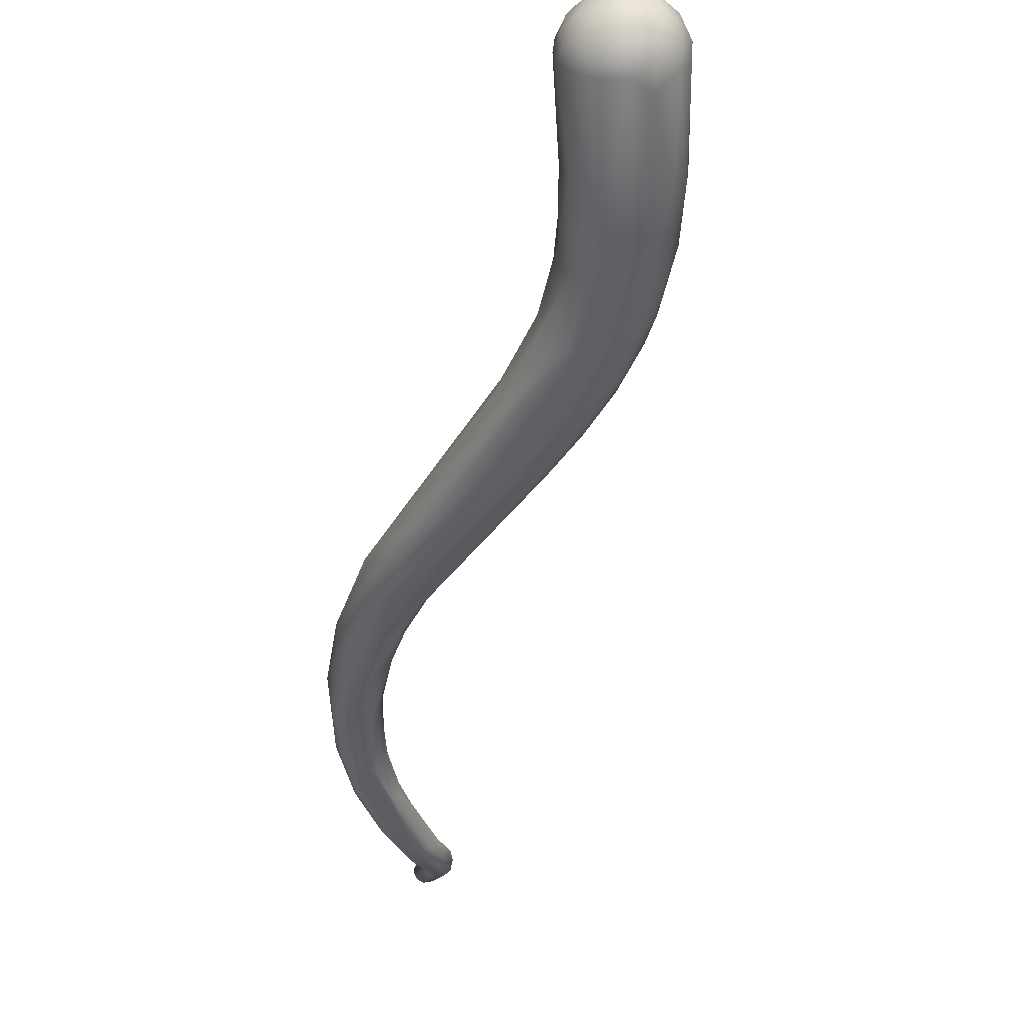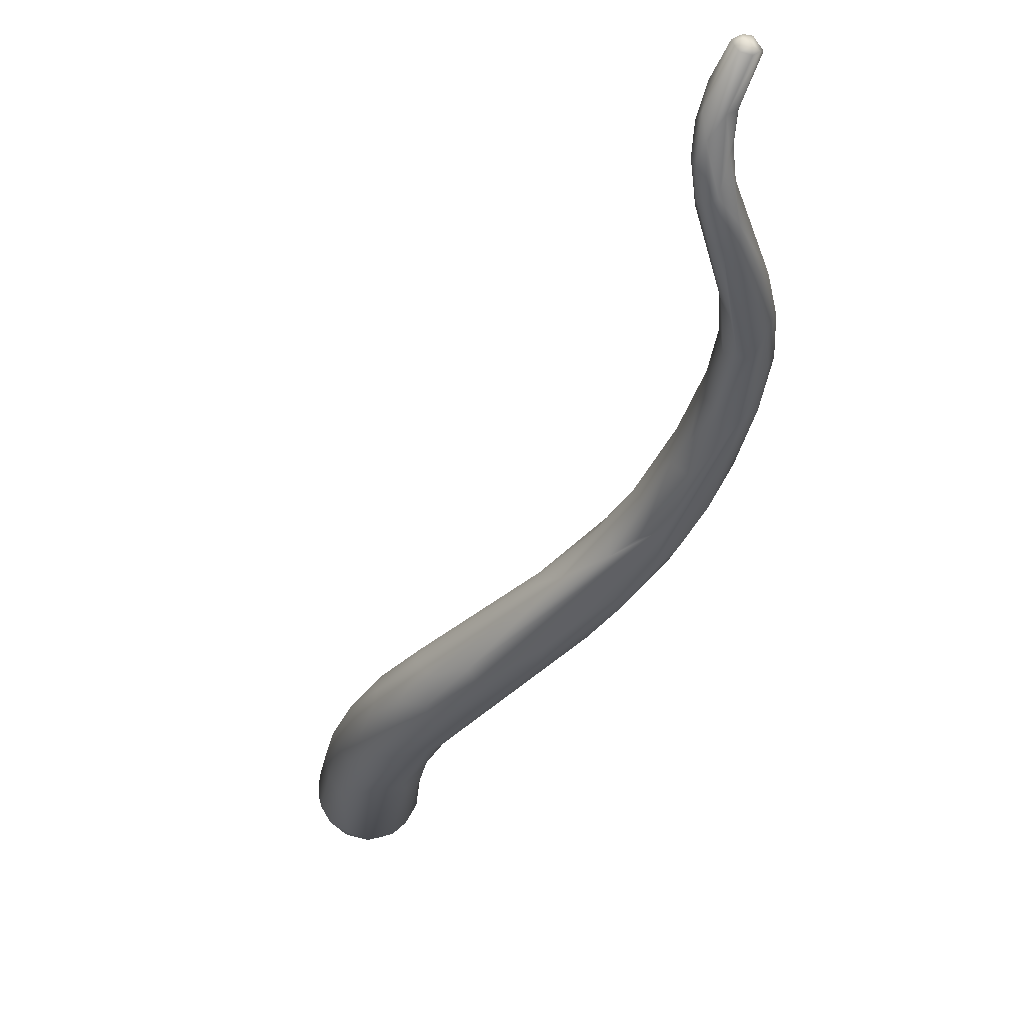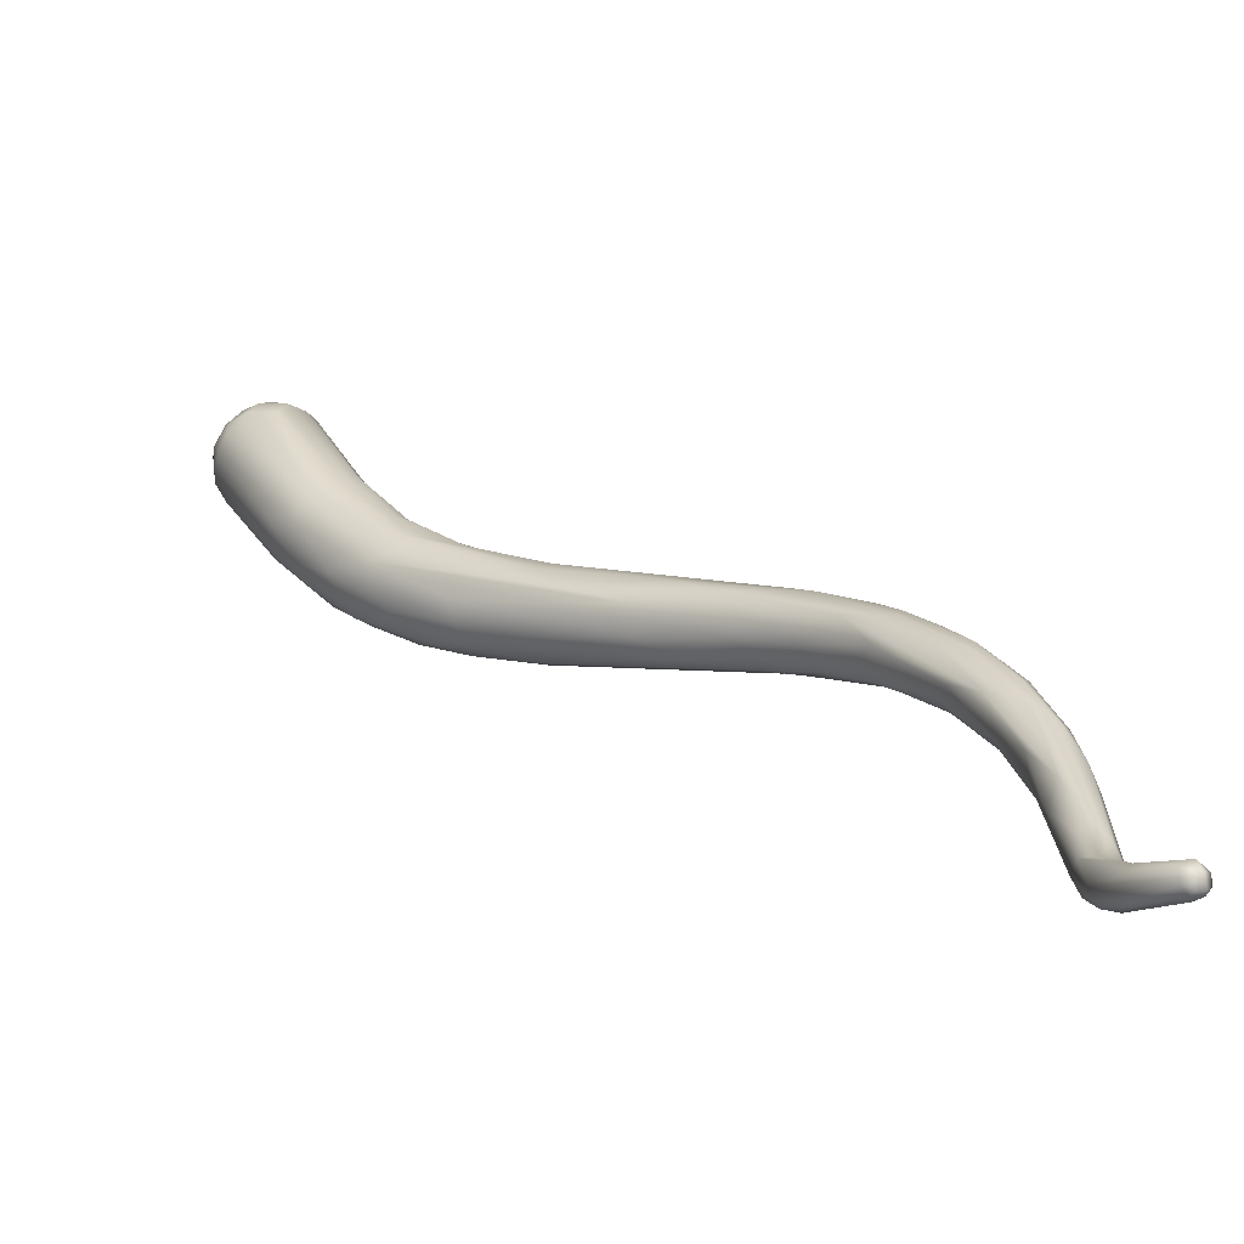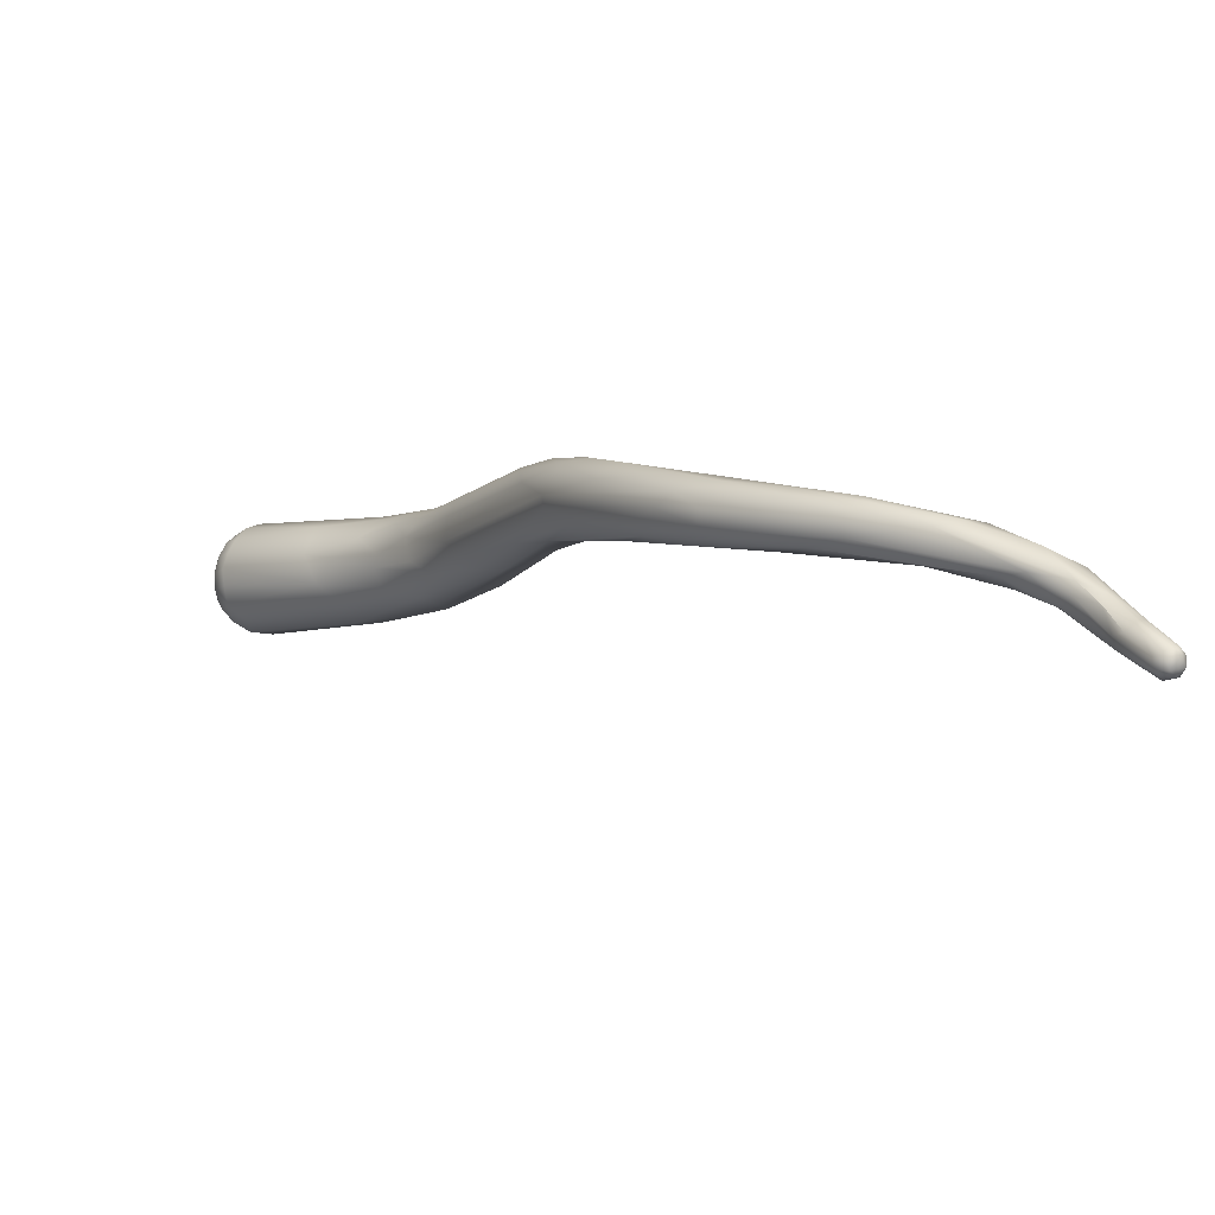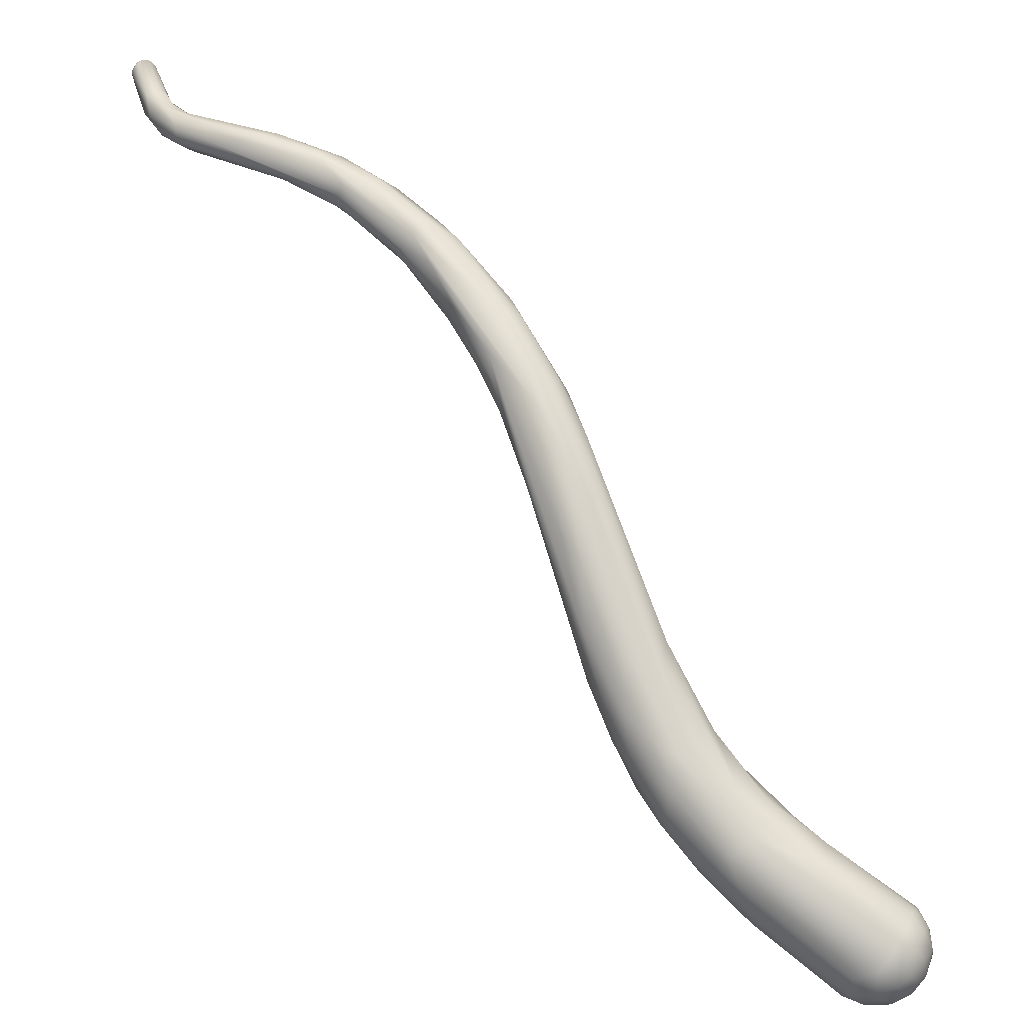
<metadata>
{"format":"obj","ext":"obj","renderer":"f3d","projection":"perspective","resolution":1024,"background":"white","views":[{"elev":-73.9,"azim":-52.9,"up":"+Z"},{"elev":-0.7,"azim":118.0,"up":"+Z"},{"elev":59.6,"azim":95.2,"up":"+Z"},{"elev":55.3,"azim":-4.6,"up":"+Y"},{"elev":20.1,"azim":173.4,"up":"+Y"}]}
</metadata>
<code>
o FJ3462.obj_grp1.2082
v 0.148 -0.4964 4.893
v 0.1513 -0.4981 4.891
v 0.147 -0.4941 4.891
v 0.1497 -0.4954 4.888
v 0.1475 -0.4923 4.888
v 0.1455 -0.4908 4.892
v 0.1462 -0.4938 4.895
v 0.1457 -0.492 4.896
v 0.1461 -0.4885 4.89
v 0.1506 -0.4982 4.894
v 0.1503 -0.4974 4.897
v 0.154 -0.4987 4.897
v 0.1545 -0.4991 4.894
v 0.1521 -0.4965 4.9
v 0.1529 -0.497 4.888
v 0.1543 -0.4985 4.891
v 0.148 -0.4951 4.898
v 0.1481 -0.4924 4.9
v 0.1465 -0.4911 4.899
v 0.1509 -0.4936 4.902
v 0.1515 -0.4952 4.887
v 0.149 -0.4924 4.887
v 0.153 -0.4919 4.885
v 0.1545 -0.4949 4.886
v 0.1565 -0.4934 4.886
v 0.1477 -0.488 4.9
v 0.1509 -0.4904 4.885
v 0.1484 -0.4885 4.887
v 0.1456 -0.4884 4.896
v 0.1456 -0.4871 4.894
v 0.1474 -0.4853 4.898
v 0.1499 -0.4863 4.887
v 0.1466 -0.4853 4.892
v 0.1479 -0.4849 4.89
v 0.1474 -0.4839 4.896
v 0.1484 -0.4827 4.893
v 0.1496 -0.4824 4.891
v 0.1583 -0.4983 4.893
v 0.1571 -0.4971 4.889
v 0.1583 -0.4981 4.896
v 0.1565 -0.4975 4.899
v 0.1544 -0.4963 4.901
v 0.1598 -0.4949 4.888
v 0.1508 -0.489 4.903
v 0.1563 -0.4889 4.885
v 0.1674 -0.4758 4.91
v 0.1632 -0.4752 4.906
v 0.153 -0.4882 4.885
v 0.1533 -0.4852 4.886
v 0.1515 -0.4835 4.888
v 0.1615 -0.4741 4.901
v 0.1635 -0.4744 4.895
v 0.1603 -0.4965 4.891
v 0.1733 -0.4874 4.902
v 0.1734 -0.4826 4.909
v 0.16 -0.4908 4.886
v 0.1738 -0.484 4.895
v 0.1769 -0.478 4.896
v 0.1781 -0.4735 4.897
v 0.1748 -0.4707 4.897
v 0.1721 -0.4866 4.905
v 0.174 -0.4863 4.898
v 0.1691 -0.4809 4.91
v 0.166 -0.471 4.904
v 0.1756 -0.4653 4.901
v 0.1791 -0.4821 4.906
v 0.1707 -0.4672 4.903
v 0.173 -0.4658 4.91
v 0.1812 -0.4802 4.904
v 0.1796 -0.4655 4.917
v 0.1741 -0.4675 4.913
v 0.1835 -0.4761 4.902
v 0.1871 -0.4646 4.903
v 0.177 -0.4616 4.905
v 0.1738 -0.4641 4.909
v 0.1832 -0.4761 4.911
v 0.1842 -0.4697 4.916
v 0.183 -0.4657 4.918
v 0.1835 -0.4594 4.904
v 0.1789 -0.4584 4.915
v 0.1784 -0.4579 4.911
v 0.187 -0.4733 4.91
v 0.1878 -0.4719 4.906
v 0.1872 -0.4695 4.915
v 0.1874 -0.4697 4.904
v 0.1872 -0.4588 4.905
v 0.1819 -0.4559 4.919
v 0.1807 -0.4557 4.909
v 0.1911 -0.466 4.915
v 0.191 -0.4675 4.91
v 0.1927 -0.4567 4.922
v 0.1927 -0.4618 4.909
v 0.1866 -0.4465 4.913
v 0.1845 -0.4468 4.92
v 0.1934 -0.4536 4.909
v 0.1933 -0.4419 4.929
v 0.1933 -0.4434 4.913
v 0.1853 -0.4447 4.917
v 0.1947 -0.4598 4.913
v 0.195 -0.4564 4.92
v 0.1961 -0.4536 4.913
v 0.1969 -0.4541 4.919
v 0.1894 -0.4448 4.927
v 0.1876 -0.443 4.925
v 0.1981 -0.4515 4.918
v 0.199 -0.4424 4.917
v 0.1987 -0.4317 4.92
v 0.2011 -0.4294 4.935
v 0.1988 -0.431 4.935
v 0.2001 -0.4434 4.919
v 0.1948 -0.4273 4.935
v 0.1987 -0.4099 4.942
v 0.2028 -0.4306 4.933
v 0.1964 -0.4238 4.924
v 0.2017 -0.4283 4.923
v 0.196 -0.4183 4.93
v 0.1961 -0.4152 4.934
v 0.206 -0.4235 4.934
v 0.2113 -0.4026 4.942
v 0.1992 -0.4195 4.941
v 0.2021 -0.4065 4.947
v 0.2005 -0.4159 4.929
v 0.209 -0.4137 4.937
v 0.2043 -0.4152 4.931
v 0.2063 -0.4181 4.941
v 0.2047 -0.4161 4.944
v 0.1986 -0.409 4.941
v 0.2001 -0.4069 4.939
v 0.2015 -0.4072 4.937
v 0.2104 -0.4088 4.948
v 0.2088 -0.4036 4.953
v 0.2108 -0.3968 4.958
v 0.2049 -0.4087 4.935
v 0.2053 -0.4033 4.939
v 0.2096 -0.4129 4.942
v 0.2054 -0.3987 4.951
v 0.2054 -0.3981 4.947
v 0.211 -0.4069 4.941
v 0.2066 -0.3962 4.951
v 0.2087 -0.3972 4.945
v 0.2131 -0.4056 4.946
v 0.2151 -0.3993 4.957
v 0.2167 -0.3963 4.949
v 0.2091 -0.3957 4.956
v 0.2113 -0.3918 4.951
v 0.2153 -0.401 4.954
v 0.2172 -0.3994 4.952
v 0.2173 -0.392 4.963
v 0.2122 -0.3904 4.958
v 0.2204 -0.3948 4.955
v 0.2243 -0.3889 4.958
v 0.2201 -0.3901 4.954
v 0.2205 -0.384 4.959
v 0.2225 -0.3859 4.957
v 0.2147 -0.3874 4.958
v 0.2238 -0.3919 4.961
v 0.2273 -0.3864 4.969
v 0.2173 -0.3871 4.964
v 0.2243 -0.3904 4.965
v 0.2193 -0.3878 4.965
v 0.2174 -0.3855 4.962
v 0.2257 -0.3894 4.96
v 0.2289 -0.3789 4.965
v 0.2309 -0.3862 4.967
v 0.2336 -0.3794 4.965
v 0.2243 -0.3806 4.967
v 0.2256 -0.3815 4.97
v 0.2274 -0.3786 4.966
v 0.2337 -0.3838 4.966
v 0.2299 -0.3809 4.972
v 0.2368 -0.3757 4.969
v 0.2344 -0.3812 4.966
v 0.2348 -0.3838 4.97
v 0.2431 -0.378 4.978
v 0.2379 -0.3814 4.974
v 0.2331 -0.3759 4.971
v 0.2338 -0.3772 4.974
v 0.2417 -0.3808 4.974
v 0.2418 -0.3792 4.971
v 0.2375 -0.3745 4.971
v 0.2432 -0.3798 4.973
v 0.2511 -0.3743 4.983
v 0.2399 -0.3741 4.976
v 0.244 -0.3726 4.976
v 0.2471 -0.3792 4.978
v 0.2541 -0.3722 4.984
v 0.2509 -0.3736 4.976
v 0.2476 -0.3723 4.976
v 0.2586 -0.3769 4.984
v 0.2571 -0.3764 4.986
v 0.2531 -0.3762 4.984
v 0.2557 -0.3741 4.978
v 0.2559 -0.3762 4.979
v 0.2568 -0.3713 4.982
v 0.2579 -0.3744 4.989
v 0.2613 -0.3756 4.985
v 0.2613 -0.3741 4.983
v 0.2594 -0.3708 4.987
v 0.2624 -0.3757 4.99
v 0.2589 -0.3715 4.989
v 0.2639 -0.3751 4.99
v 0.2645 -0.3742 4.989
v 0.264 -0.3735 4.996
v 0.2627 -0.3716 4.997
v 0.2659 -0.3721 4.991
v 0.2616 -0.3722 4.984
v 0.2629 -0.3701 4.99
v 0.2617 -0.3701 4.991
v 0.2617 -0.3701 4.991
v 0.2663 -0.369 4.994
v 0.2652 -0.3739 4.994
v 0.2622 -0.3704 4.996
v 0.2648 -0.3681 4.995
v 0.2632 -0.3686 4.996
v 0.267 -0.3721 4.995
v 0.2691 -0.366 5.002
v 0.2665 -0.3715 4.999
v 0.2662 -0.3678 5.004
v 0.2649 -0.3659 5.003
v 0.2648 -0.3651 5.002
v 0.2658 -0.3641 5.002
v 0.2682 -0.3676 5.004
v 0.269 -0.3668 5.003
v 0.2687 -0.3659 5.003
v 0.2675 -0.3663 5.004
v 0.2672 -0.364 5.002
v 0.2682 -0.3646 5.001
v 0.2681 -0.3645 5.003
v 0.2666 -0.3652 5.004
f 3 4 1
f 4 3 5
f 1 7 3
f 3 7 6
f 4 2 1
f 5 3 6
f 9 5 6
f 7 8 6
f 10 12 11
f 10 13 12
f 10 2 13
f 11 12 14
f 4 15 2
f 1 2 10
f 16 2 15
f 2 16 13
f 10 11 1
f 1 17 7
f 1 11 17
f 17 11 14
f 8 17 18
f 8 18 19
f 18 17 20
f 14 20 17
f 4 22 21
f 21 22 23
f 23 24 21
f 24 15 21
f 24 23 25
f 4 21 15
f 7 17 8
f 19 18 26
f 22 27 23
f 4 5 22
f 5 28 22
f 22 28 27
f 8 29 6
f 29 30 6
f 8 19 29
f 29 19 26
f 29 31 30
f 31 29 26
f 28 5 9
f 27 28 32
f 9 34 28
f 33 34 9
f 34 32 28
f 30 9 6
f 30 33 9
f 33 30 35
f 33 35 36
f 33 37 34
f 37 33 36
f 35 30 31
f 13 16 38
f 38 16 39
f 40 13 38
f 12 13 40
f 12 40 41
f 42 14 12
f 12 41 42
f 14 42 20
f 16 15 39
f 39 15 24
f 39 24 25
f 43 39 25
f 18 44 26
f 44 18 20
f 46 26 44
f 45 25 23
f 47 31 26
f 46 47 26
f 23 27 48
f 48 27 32
f 45 23 48
f 48 32 49
f 49 45 48
f 49 32 50
f 36 35 51
f 50 32 34
f 37 50 34
f 52 50 37
f 37 36 51
f 40 38 54
f 53 38 39
f 53 39 43
f 56 43 25
f 57 43 56
f 56 25 45
f 45 58 56
f 58 45 59
f 49 60 45
f 47 35 31
f 49 50 60
f 40 61 41
f 61 40 54
f 41 61 42
f 42 61 55
f 58 57 56
f 51 35 47
f 53 43 62
f 53 54 38
f 42 63 20
f 42 55 63
f 62 43 57
f 63 44 20
f 54 53 62
f 46 44 63
f 60 59 45
f 50 52 60
f 37 51 52
f 64 51 47
f 60 52 65
f 54 66 61
f 64 67 51
f 67 52 51
f 67 65 52
f 62 69 54
f 46 63 70
f 47 68 64
f 71 47 46
f 72 62 57
f 72 69 62
f 70 71 46
f 73 59 60
f 47 71 68
f 67 74 65
f 64 68 75
f 64 75 67
f 54 69 66
f 76 61 66
f 61 76 55
f 77 55 76
f 78 70 63
f 57 58 72
f 65 79 60
f 80 75 68
f 74 67 81
f 75 81 67
f 76 66 82
f 66 69 82
f 72 83 69
f 69 83 82
f 76 84 77
f 77 63 55
f 77 78 63
f 58 85 72
f 85 58 73
f 73 58 59
f 73 60 86
f 75 80 81
f 87 68 71
f 60 79 86
f 79 65 88
f 65 74 88
f 74 81 88
f 82 89 76
f 76 89 84
f 72 85 83
f 80 68 87
f 87 71 70
f 83 90 82
f 82 90 89
f 84 91 77
f 73 92 85
f 79 88 93
f 81 80 94
f 83 92 90
f 92 83 85
f 73 86 95
f 92 73 95
f 70 78 96
f 95 86 97
f 94 80 87
f 88 81 98
f 98 81 94
f 89 100 84
f 100 91 84
f 92 99 90
f 90 99 102
f 101 99 92
f 90 102 89
f 87 70 103
f 103 70 96
f 79 97 86
f 87 104 94
f 88 98 93
f 102 99 105
f 101 105 99
f 92 95 101
f 103 104 87
f 102 100 89
f 91 109 77
f 108 109 91
f 106 101 95
f 101 110 105
f 77 96 78
f 103 111 104
f 104 112 94
f 113 91 100
f 77 109 96
f 106 110 101
f 97 107 95
f 107 106 95
f 104 111 112
f 97 114 107
f 108 91 113
f 100 102 113
f 115 106 107
f 114 97 79
f 98 116 93
f 93 116 114
f 79 93 114
f 116 98 117
f 94 117 98
f 94 127 117
f 102 105 118
f 118 105 110
f 106 115 119
f 96 111 103
f 112 111 121
f 114 122 107
f 110 106 119
f 110 119 123
f 110 123 118
f 96 109 120
f 111 96 120
f 124 107 122
f 94 112 127
f 118 113 102
f 121 111 120
f 107 124 115
f 122 114 116
f 113 118 125
f 113 125 108
f 120 109 126
f 108 126 109
f 124 119 115
f 129 122 116
f 117 127 128
f 129 116 117
f 117 128 129
f 108 125 126
f 125 130 126
f 132 120 131
f 121 120 132
f 133 124 122
f 122 134 133
f 134 122 129
f 123 135 118
f 118 135 125
f 135 130 125
f 131 120 126
f 112 136 127
f 129 128 137
f 130 131 126
f 119 138 123
f 124 133 119
f 112 121 136
f 127 136 139
f 140 134 129
f 140 129 137
f 128 127 137
f 127 139 137
f 141 135 123
f 135 141 130
f 131 130 142
f 138 141 123
f 119 143 138
f 121 144 136
f 121 132 144
f 140 133 134
f 140 137 145
f 130 146 142
f 138 147 141
f 147 138 143
f 149 136 144
f 141 147 130
f 130 147 146
f 148 132 131
f 147 143 150
f 150 143 151
f 152 119 133
f 143 119 152
f 140 153 154
f 139 155 137
f 139 136 149
f 155 139 149
f 137 155 145
f 146 156 142
f 147 156 146
f 131 142 157
f 144 132 158
f 154 133 140
f 154 152 133
f 149 144 158
f 140 145 153
f 153 145 155
f 150 156 147
f 157 142 159
f 148 131 157
f 148 160 132
f 158 132 160
f 152 151 143
f 155 149 161
f 161 149 158
f 151 162 150
f 163 154 153
f 156 159 142
f 156 164 159
f 162 156 150
f 154 151 152
f 158 166 161
f 167 158 160
f 155 161 166
f 155 168 153
f 155 166 168
f 156 169 164
f 170 160 148
f 170 167 160
f 166 158 167
f 171 154 163
f 169 156 162
f 162 151 172
f 164 173 159
f 172 169 162
f 170 148 157
f 151 154 165
f 163 153 168
f 173 157 159
f 173 175 157
f 170 157 174
f 174 157 175
f 165 172 151
f 165 154 171
f 166 176 168
f 177 167 170
f 178 175 173
f 169 173 164
f 177 166 167
f 176 166 177
f 180 163 168
f 171 163 180
f 180 168 176
f 181 169 179
f 179 169 172
f 169 181 178
f 178 173 169
f 170 174 182
f 177 183 176
f 184 180 176
f 177 170 182
f 186 177 182
f 183 177 186
f 165 187 172
f 184 176 183
f 184 188 180
f 178 181 185
f 175 178 185
f 185 174 175
f 187 165 171
f 171 180 188
f 187 171 188
f 183 186 184
f 190 185 189
f 174 185 191
f 192 179 172
f 187 192 172
f 193 179 192
f 193 181 179
f 191 185 190
f 191 182 174
f 194 187 188
f 184 194 188
f 185 181 189
f 189 181 193
f 193 196 189
f 192 197 193
f 197 196 193
f 187 194 192
f 191 195 182
f 186 182 195
f 186 198 184
f 198 194 184
f 189 199 190
f 195 191 190
f 192 194 206
f 206 197 192
f 200 198 186
f 189 196 201
f 199 189 201
f 201 196 202
f 203 190 199
f 190 204 195
f 196 197 202
f 202 197 205
f 197 206 205
f 186 195 200
f 204 200 195
f 207 194 198
f 198 200 208
f 209 207 198
f 206 207 210
f 207 206 194
f 202 215 201
f 202 205 215
f 199 211 203
f 201 211 199
f 203 204 190
f 205 206 210
f 200 204 212
f 200 212 208
f 207 209 213
f 213 209 214
f 208 212 214
f 211 201 215
f 205 216 215
f 211 217 203
f 217 218 203
f 211 215 217
f 204 203 218
f 204 218 219
f 207 213 210
f 219 220 212
f 204 219 212
f 212 220 214
f 213 214 220
f 217 222 218
f 215 222 217
f 222 215 223
f 215 216 223
f 218 222 225
f 225 222 224
f 210 213 226
f 216 205 210
f 213 220 221
f 226 213 221
f 210 226 227
f 227 226 228
f 221 220 219
f 229 219 218
f 229 221 219
f 218 225 229
f 225 224 229
f 228 229 224
f 226 221 229
f 226 229 228
f 224 222 223
f 223 216 224
f 210 227 216
f 216 227 228
f 216 228 224

</code>
